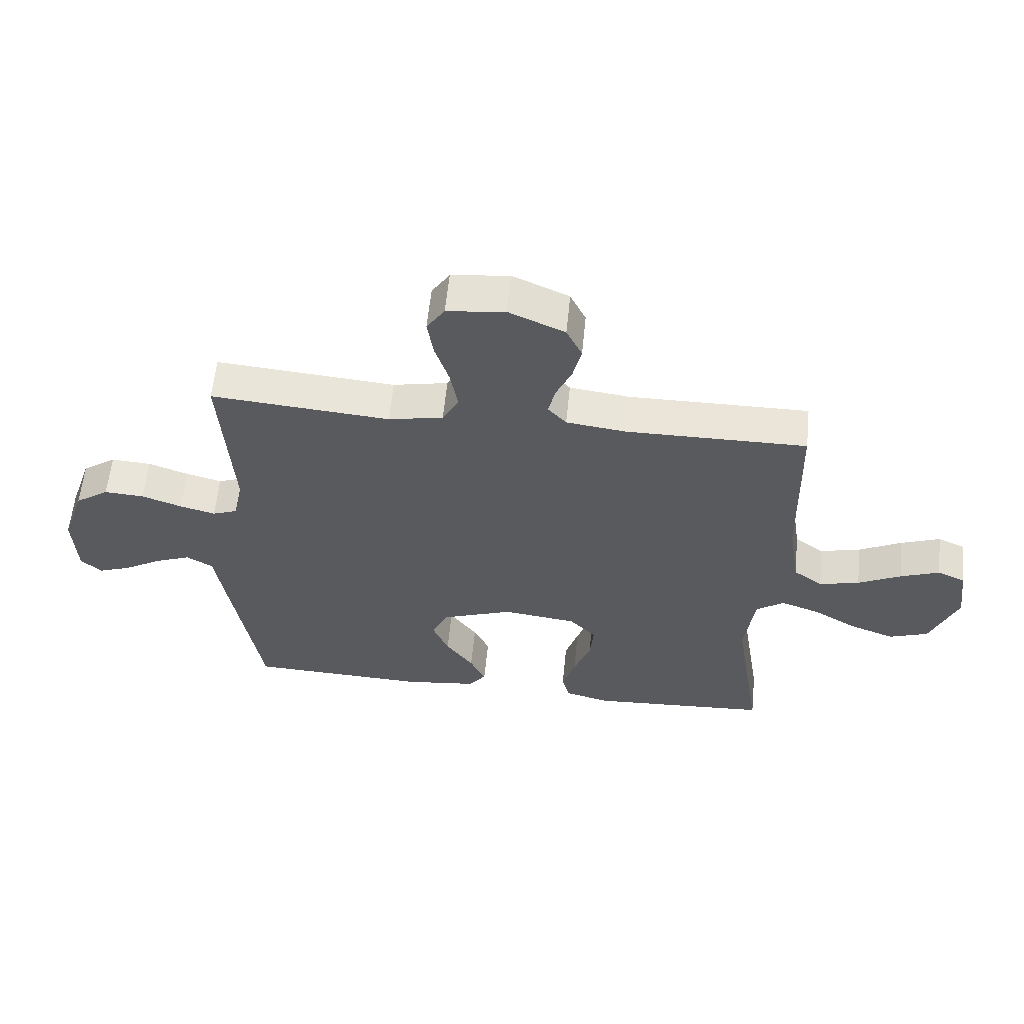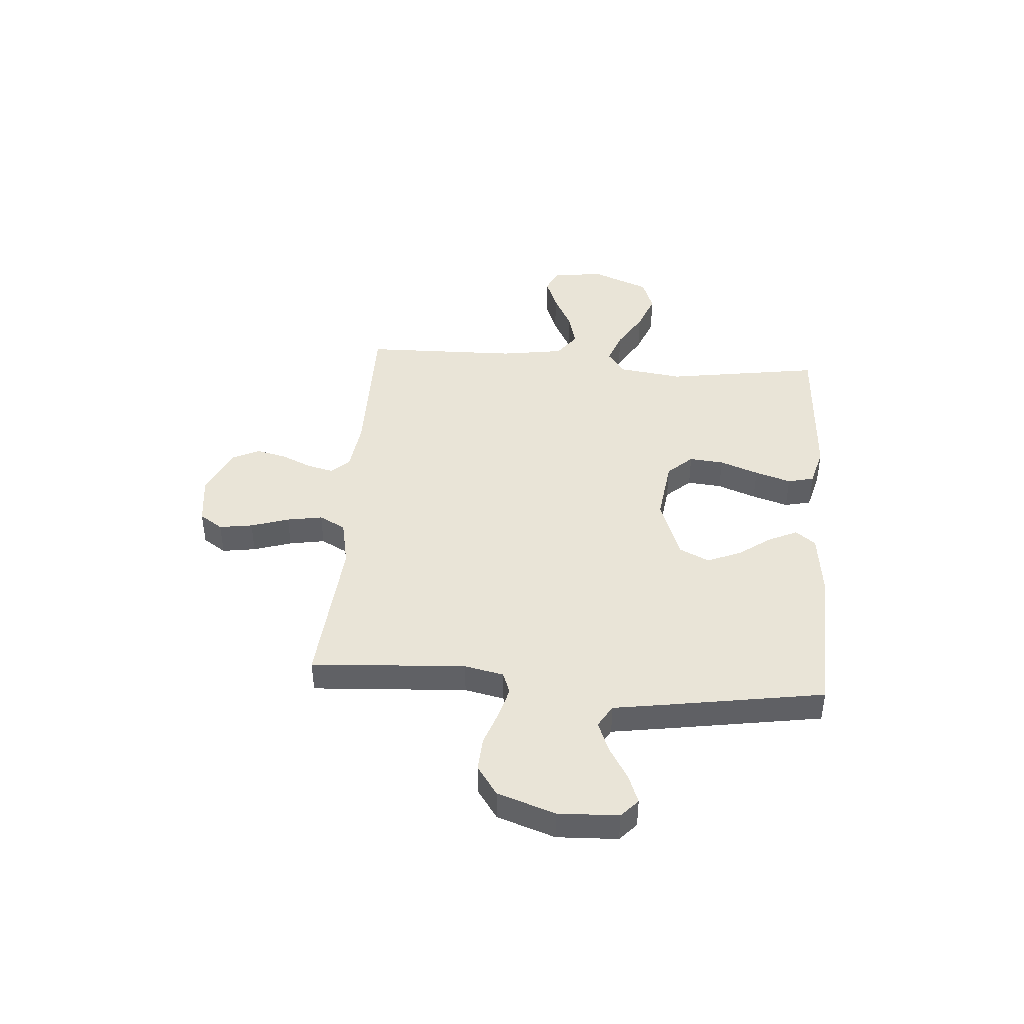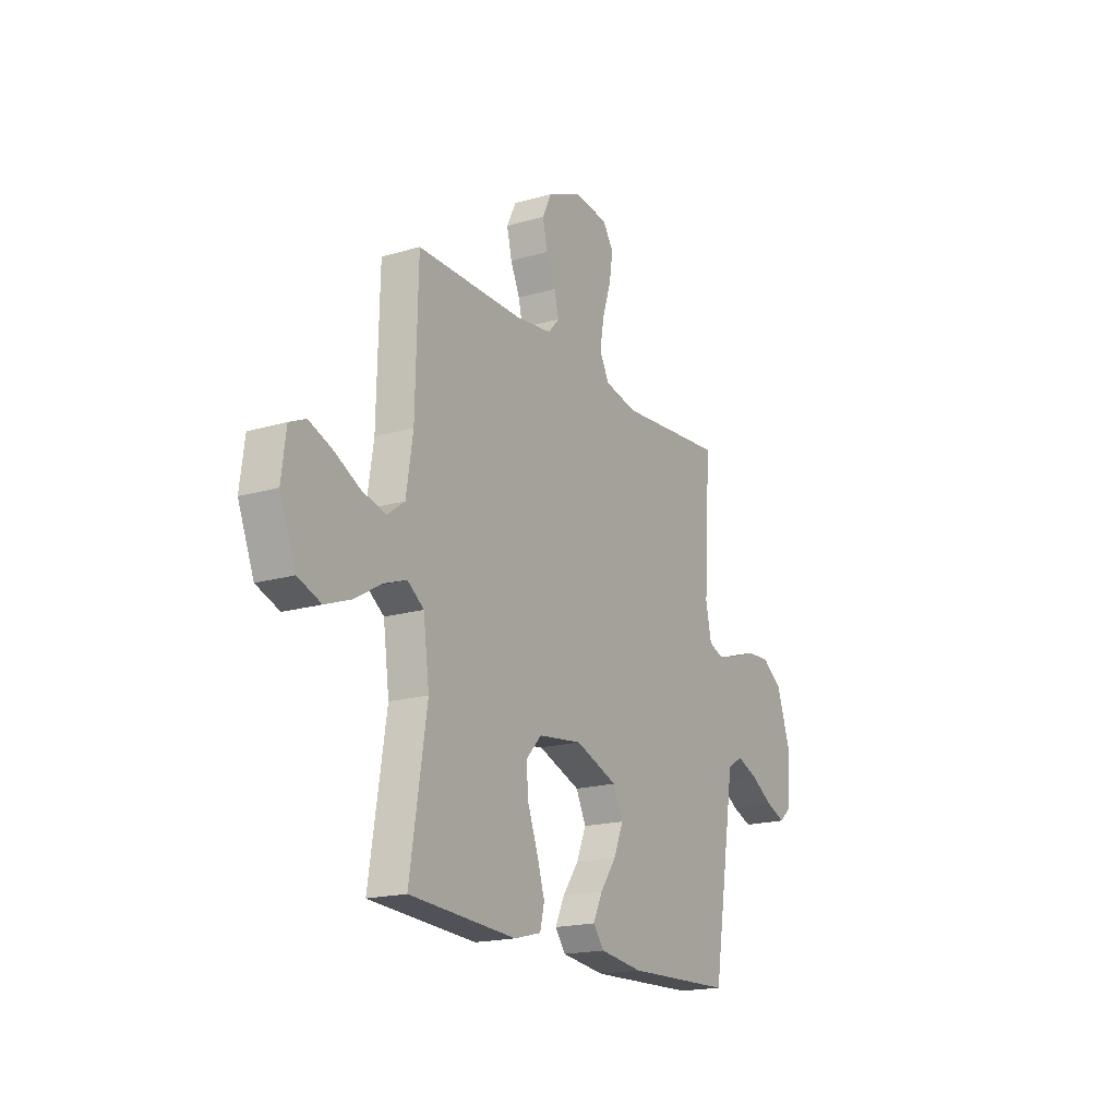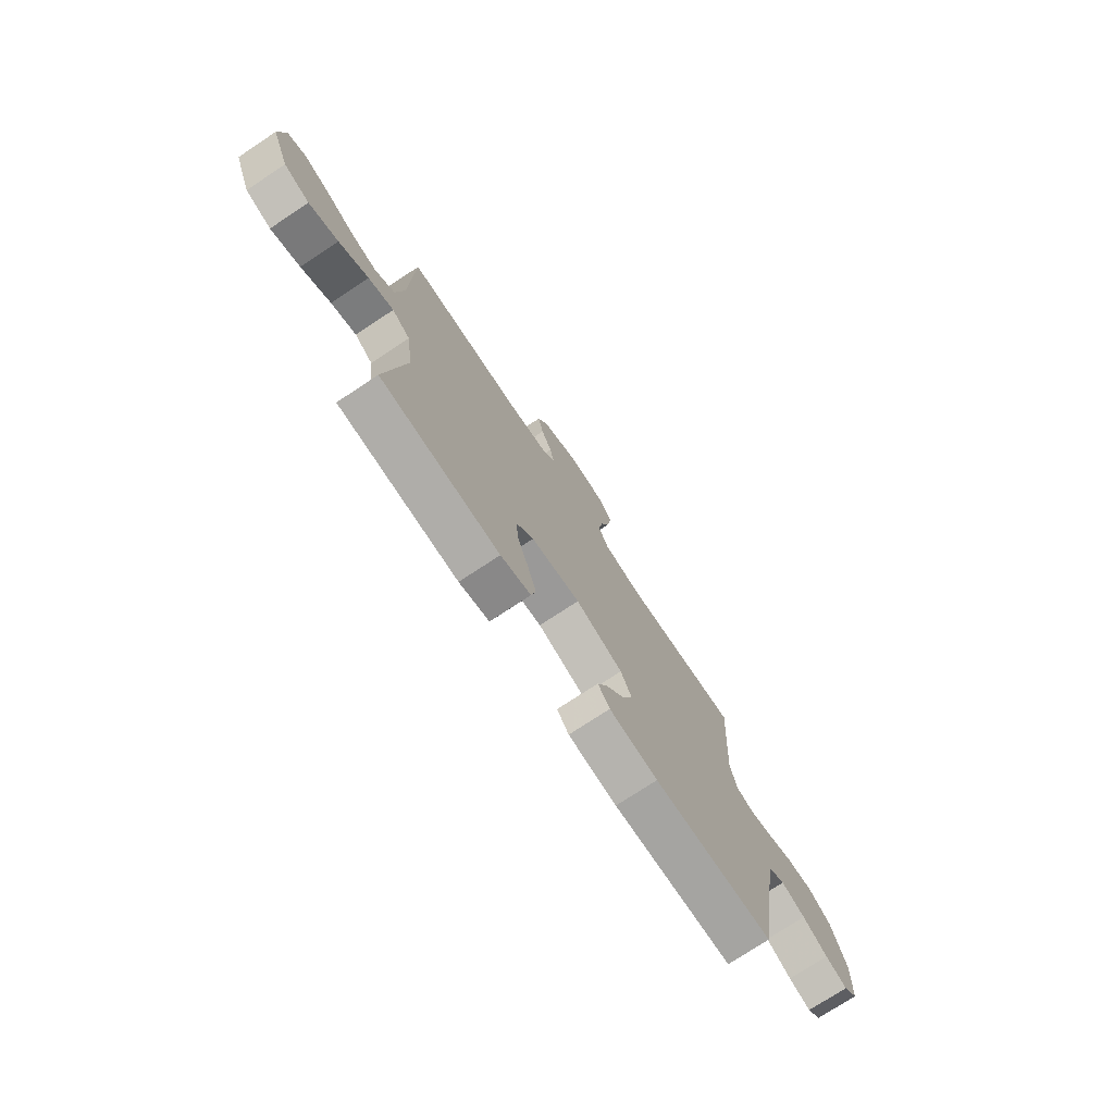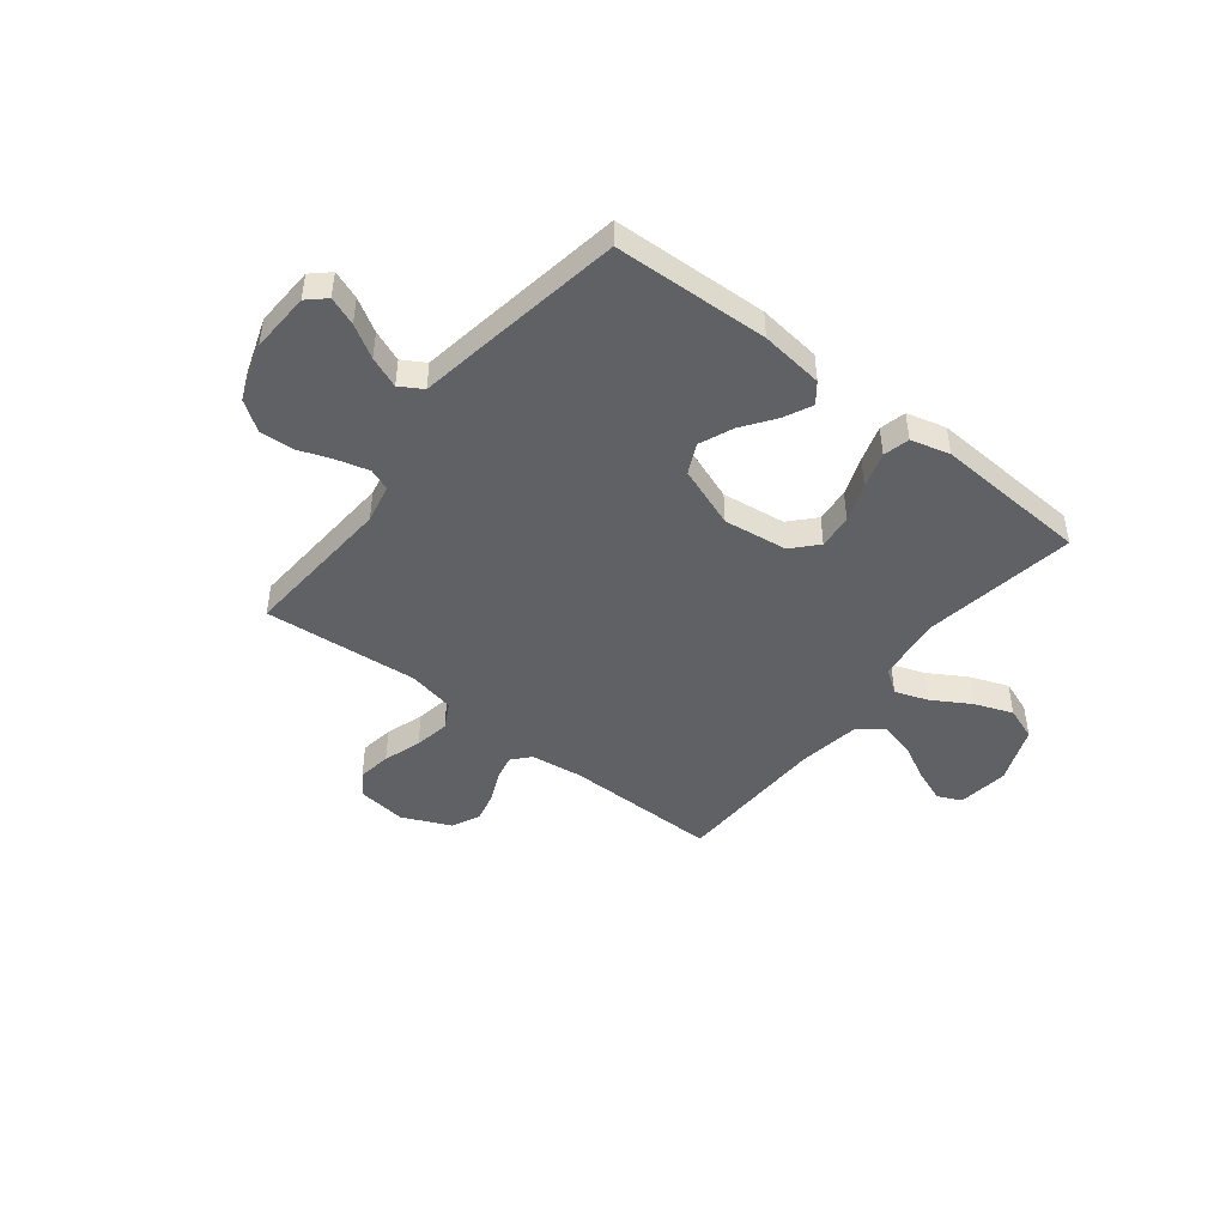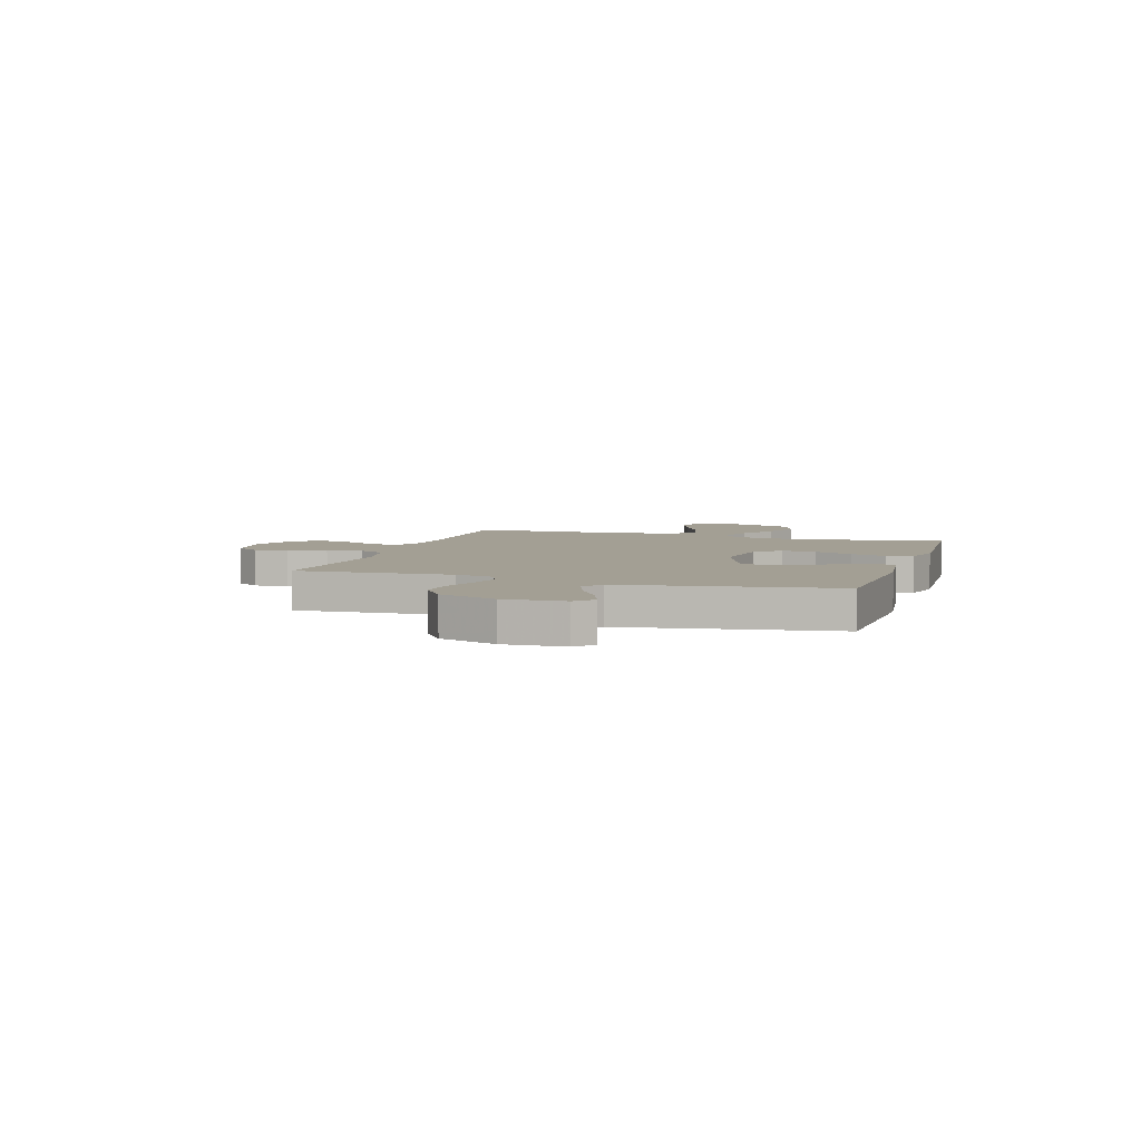
<metadata>
{"format":"obj","ext":"obj","renderer":"f3d","projection":"perspective","resolution":1024,"background":"white","views":[{"elev":59.2,"azim":-174.3,"up":"+Z"},{"elev":43.0,"azim":94.5,"up":"+Y"},{"elev":-18.4,"azim":-60.6,"up":"+Z"},{"elev":-74.9,"azim":-56.5,"up":"+Z"},{"elev":-45.9,"azim":141.9,"up":"+Y"},{"elev":5.4,"azim":107.6,"up":"+Y"}]}
</metadata>
<code>
v 0.5 0.07 0.5
v 0.481 0.07 0.2
v 0.497 0.07 0.124
v 0.539 0.07 0.108
v 0.599 0.07 0.124
v 0.666 0.07 0.148
v 0.733 0.07 0.152
v 0.79 0.07 0.112
v 0.828 0.07 0
v 0.823 0.07 -0.117
v 0.788 0.07 -0.149
v 0.733 0.07 -0.128
v 0.67 0.07 -0.09
v 0.61 0.07 -0.066
v 0.566 0.07 -0.092
v 0.549 0.07 -0.2
v 0.5 0.07 -0.5
v 0.2 0.07 -0.511
v 0.078 0.07 -0.496
v 0.048 0.07 -0.457
v 0.074 0.07 -0.402
v 0.12 0.07 -0.338
v 0.147 0.07 -0.273
v 0.119 0.07 -0.215
v 0 0.07 -0.171
v -0.124 0.07 -0.187
v -0.168 0.07 -0.235
v -0.162 0.07 -0.302
v -0.134 0.07 -0.377
v -0.112 0.07 -0.447
v -0.124 0.07 -0.498
v -0.2 0.07 -0.518
v -0.5 0.07 -0.5
v -0.453 0.07 -0.2
v -0.47 0.07 -0.074
v -0.516 0.07 -0.041
v -0.58 0.07 -0.064
v -0.654 0.07 -0.108
v -0.728 0.07 -0.136
v -0.793 0.07 -0.112
v -0.838 0.07 0
v -0.825 0.07 0.1
v -0.779 0.07 0.121
v -0.714 0.07 0.096
v -0.642 0.07 0.059
v -0.575 0.07 0.042
v -0.526 0.07 0.078
v -0.507 0.07 0.2
v -0.5 0.07 0.5
v -0.2 0.07 0.498
v -0.099 0.07 0.511
v -0.068 0.07 0.546
v -0.08 0.07 0.597
v -0.106 0.07 0.655
v -0.12 0.07 0.714
v -0.094 0.07 0.768
v 0 0.07 0.81
v 0.097 0.07 0.798
v 0.127 0.07 0.753
v 0.117 0.07 0.688
v 0.093 0.07 0.614
v 0.081 0.07 0.545
v 0.108 0.07 0.494
v 0.2 0.07 0.475
v 0.5 0 0.5
v 0.481 0 0.2
v 0.497 0 0.124
v 0.539 0 0.108
v 0.599 0 0.124
v 0.666 0 0.148
v 0.733 0 0.152
v 0.79 0 0.112
v 0.828 0 0
v 0.823 0 -0.117
v 0.788 0 -0.149
v 0.733 0 -0.128
v 0.67 0 -0.09
v 0.61 0 -0.066
v 0.566 0 -0.092
v 0.549 0 -0.2
v 0.5 0 -0.5
v 0.2 0 -0.511
v 0.078 0 -0.496
v 0.048 0 -0.457
v 0.074 0 -0.402
v 0.12 0 -0.338
v 0.147 0 -0.273
v 0.119 0 -0.215
v 0 0 -0.171
v -0.124 0 -0.187
v -0.168 0 -0.235
v -0.162 0 -0.302
v -0.134 0 -0.377
v -0.112 0 -0.447
v -0.124 0 -0.498
v -0.2 0 -0.518
v -0.5 0 -0.5
v -0.453 0 -0.2
v -0.47 0 -0.074
v -0.516 0 -0.041
v -0.58 0 -0.064
v -0.654 0 -0.108
v -0.728 0 -0.136
v -0.793 0 -0.112
v -0.838 0 0
v -0.825 0 0.1
v -0.779 0 0.121
v -0.714 0 0.096
v -0.642 0 0.059
v -0.575 0 0.042
v -0.526 0 0.078
v -0.507 0 0.2
v -0.5 0 0.5
v -0.2 0 0.498
v -0.099 0 0.511
v -0.068 0 0.546
v -0.08 0 0.597
v -0.106 0 0.655
v -0.12 0 0.714
v -0.094 0 0.768
v 0 0 0.81
v 0.097 0 0.798
v 0.127 0 0.753
v 0.117 0 0.688
v 0.093 0 0.614
v 0.081 0 0.545
v 0.108 0 0.494
v 0.2 0 0.475
f 59 60 61
f 58 59 61
f 57 58 61
f 56 57 61
f 55 56 61
f 54 55 61
f 53 54 61
f 52 53 61 62
f 51 52 62 63
f 48 49 50
f 51 63 64
f 50 51 64
f 48 50 64
f 47 48 64
f 43 44 45
f 42 43 45
f 41 42 45
f 40 41 45
f 39 40 45
f 38 39 45
f 37 38 45
f 36 37 45 46
f 64 1 2
f 47 64 2
f 46 47 2
f 36 46 2
f 35 36 2
f 32 33 34
f 31 32 34
f 30 31 34
f 29 30 34
f 28 29 34
f 20 21 22
f 19 20 22
f 18 19 22
f 17 18 22
f 16 17 22
f 15 16 22
f 14 15 22 23
f 11 12 13
f 10 11 13
f 9 10 13
f 8 9 13
f 7 8 13
f 6 7 13
f 5 6 13
f 4 5 13 14
f 14 23 24
f 4 14 24
f 3 4 24
f 27 28 34 35
f 26 27 35
f 35 2 3
f 26 35 3
f 25 26 3
f 3 24 25
f 125 124 123
f 125 123 122
f 125 122 121
f 125 121 120
f 125 120 119
f 125 119 118
f 125 118 117
f 126 125 117 116
f 127 126 116 115
f 114 113 112
f 128 127 115
f 128 115 114
f 128 114 112
f 128 112 111
f 109 108 107
f 109 107 106
f 109 106 105
f 109 105 104
f 109 104 103
f 109 103 102
f 109 102 101
f 110 109 101 100
f 66 65 128
f 66 128 111
f 66 111 110
f 66 110 100
f 66 100 99
f 98 97 96
f 98 96 95
f 98 95 94
f 98 94 93
f 98 93 92
f 86 85 84
f 86 84 83
f 86 83 82
f 86 82 81
f 86 81 80
f 86 80 79
f 87 86 79 78
f 77 76 75
f 77 75 74
f 77 74 73
f 77 73 72
f 77 72 71
f 77 71 70
f 77 70 69
f 78 77 69 68
f 88 87 78
f 88 78 68
f 88 68 67
f 99 98 92 91
f 99 91 90
f 67 66 99
f 67 99 90
f 67 90 89
f 89 88 67
f 1 65 66 2
f 2 66 67 3
f 3 67 68 4
f 4 68 69 5
f 5 69 70 6
f 6 70 71 7
f 7 71 72 8
f 8 72 73 9
f 9 73 74 10
f 10 74 75 11
f 11 75 76 12
f 12 76 77 13
f 13 77 78 14
f 14 78 79 15
f 15 79 80 16
f 16 80 81 17
f 17 81 82 18
f 18 82 83 19
f 19 83 84 20
f 20 84 85 21
f 21 85 86 22
f 22 86 87 23
f 23 87 88 24
f 24 88 89 25
f 25 89 90 26
f 26 90 91 27
f 27 91 92 28
f 28 92 93 29
f 29 93 94 30
f 30 94 95 31
f 31 95 96 32
f 32 96 97 33
f 33 97 98 34
f 34 98 99 35
f 35 99 100 36
f 36 100 101 37
f 37 101 102 38
f 38 102 103 39
f 39 103 104 40
f 40 104 105 41
f 41 105 106 42
f 42 106 107 43
f 43 107 108 44
f 44 108 109 45
f 45 109 110 46
f 46 110 111 47
f 47 111 112 48
f 48 112 113 49
f 49 113 114 50
f 50 114 115 51
f 51 115 116 52
f 52 116 117 53
f 53 117 118 54
f 54 118 119 55
f 55 119 120 56
f 56 120 121 57
f 57 121 122 58
f 58 122 123 59
f 59 123 124 60
f 60 124 125 61
f 61 125 126 62
f 62 126 127 63
f 63 127 128 64
f 64 128 65 1

</code>
